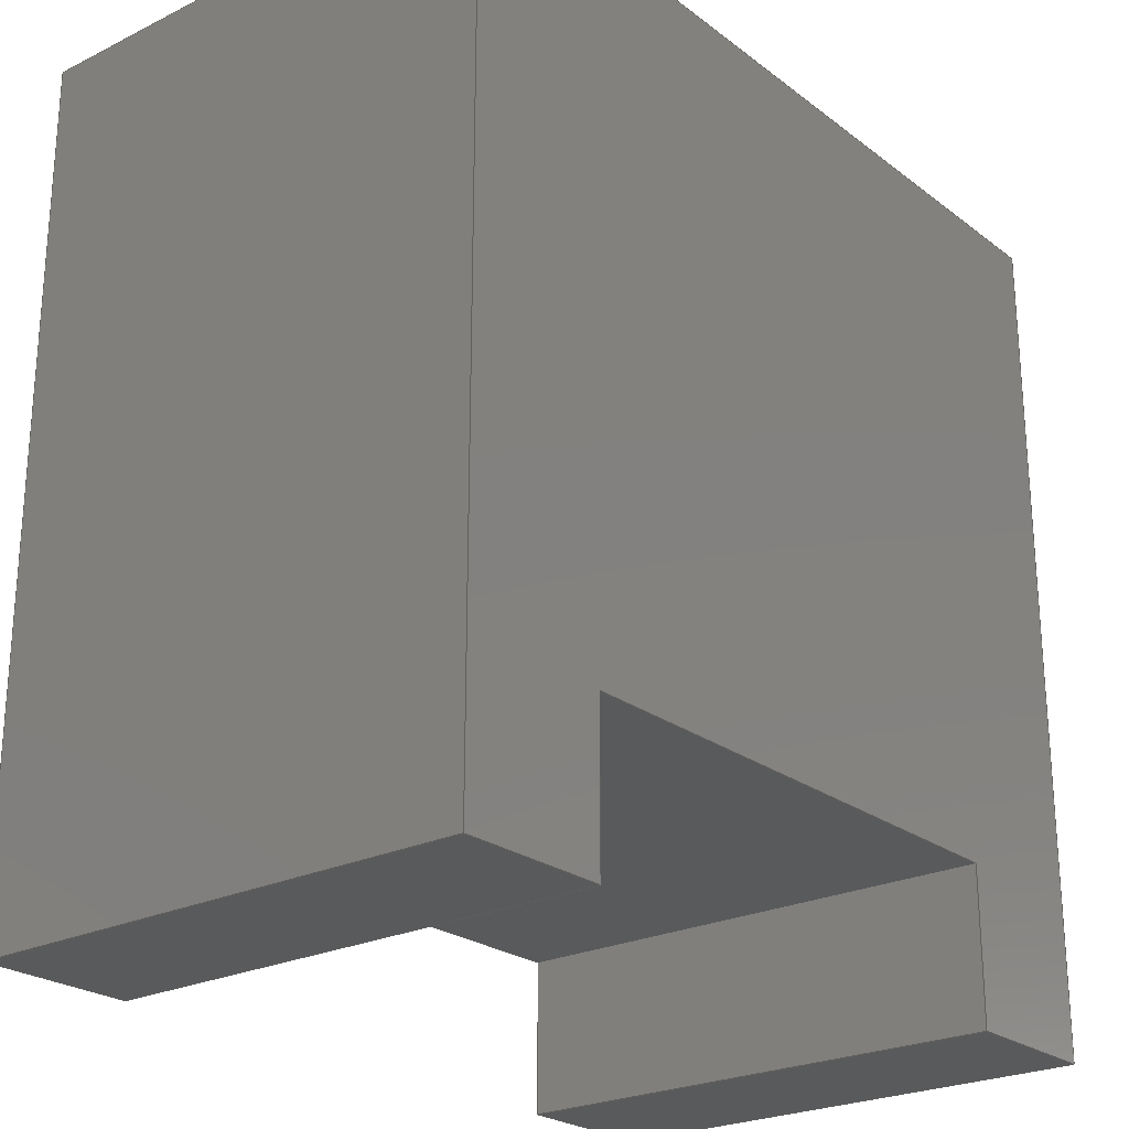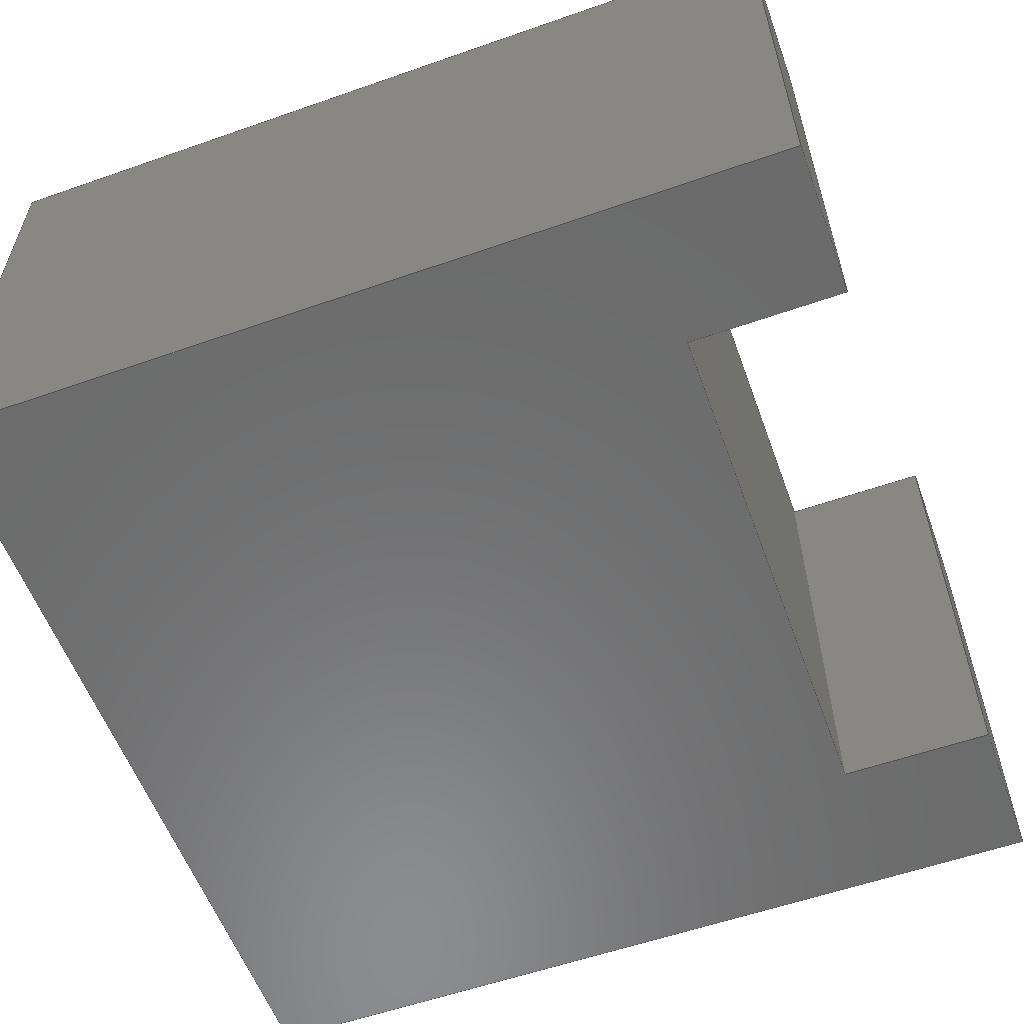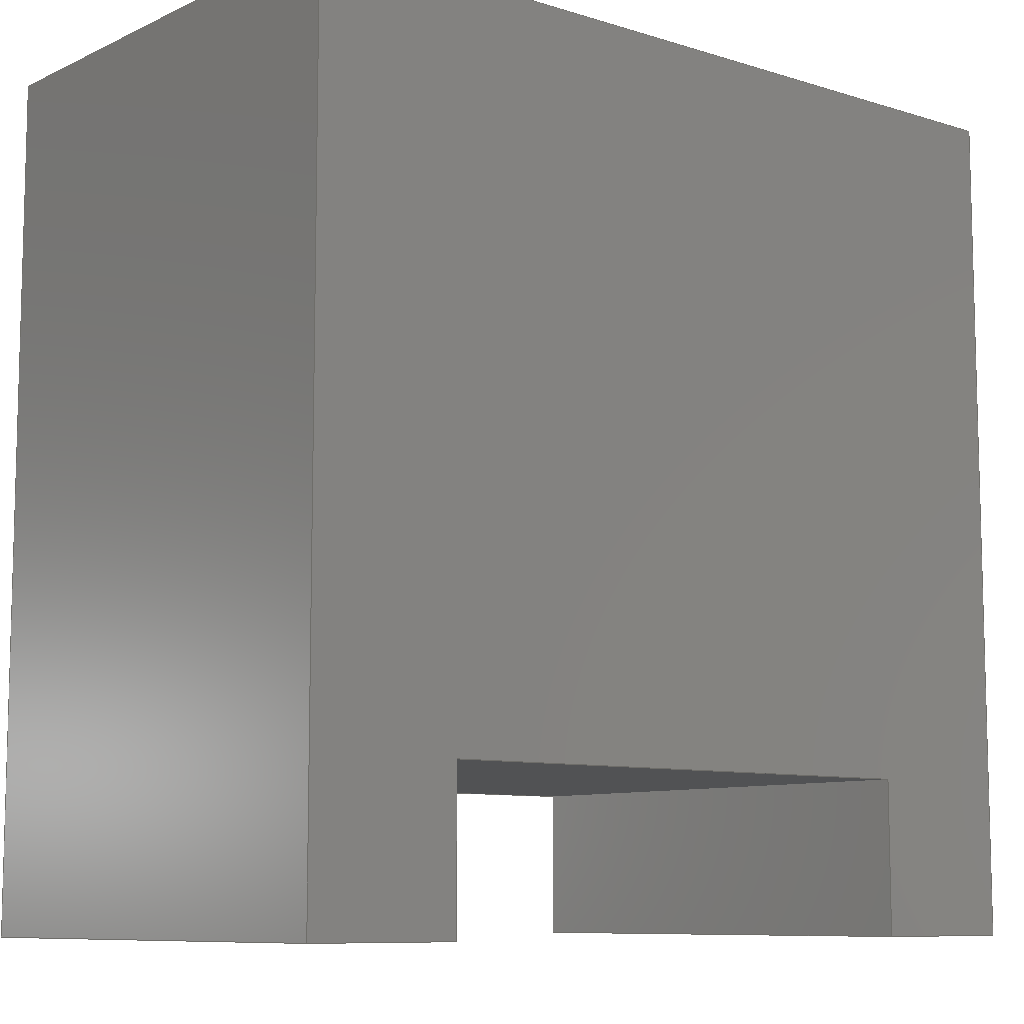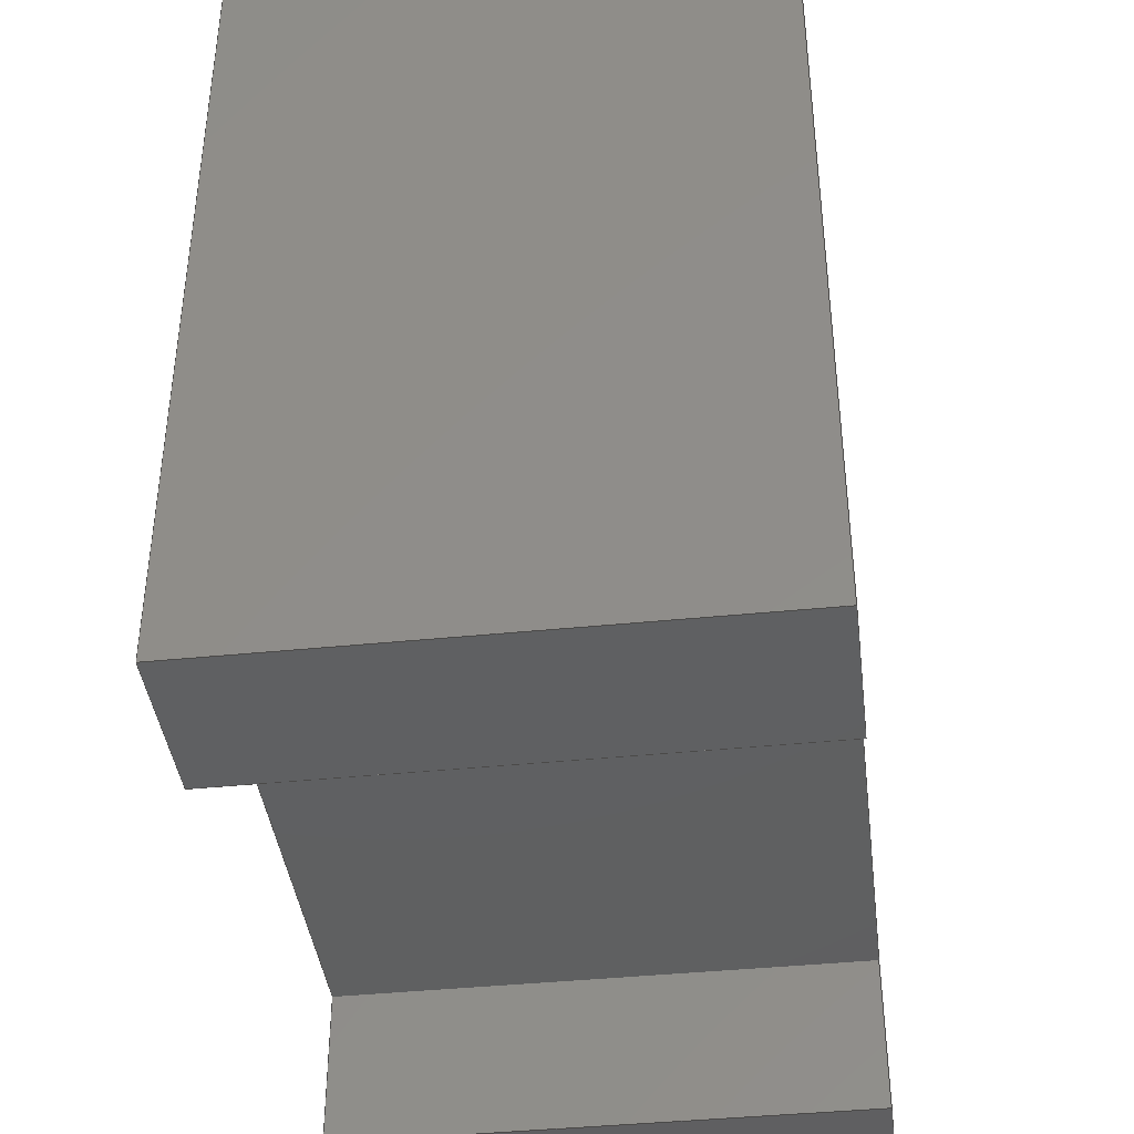
<metadata>
{"format":"step","ext":"step","renderer":"f3d","projection":"perspective","resolution":1024,"background":"white","views":[{"elev":-24.2,"azim":129.1,"up":"+Z"},{"elev":-57.5,"azim":110.0,"up":"+Y"},{"elev":-9.0,"azim":-39.6,"up":"+Z"},{"elev":-40.7,"azim":97.1,"up":"+Z"}]}
</metadata>
<code>
ISO-10303-21;
DATA;
#1=PROPERTY_DEFINITION_REPRESENTATION(#5,#3);
#2=PROPERTY_DEFINITION_REPRESENTATION(#6,#4);
#3=REPRESENTATION('',(#7),#308);
#4=REPRESENTATION('',(#8),#308);
#5=PROPERTY_DEFINITION('pmi validation property','',#313);
#6=PROPERTY_DEFINITION('pmi validation property','',#313);
#7=VALUE_REPRESENTATION_ITEM('number of annotations',COUNT_MEASURE(0));
#8=VALUE_REPRESENTATION_ITEM('number of views',COUNT_MEASURE(0));
#9=SHAPE_REPRESENTATION_RELATIONSHIP('','',#198,#10);
#10=ADVANCED_BREP_SHAPE_REPRESENTATION('',(#196),#308);
#11=ORIENTED_EDGE('',*,*,#59,.F.);
#12=ORIENTED_EDGE('',*,*,#60,.F.);
#13=ORIENTED_EDGE('',*,*,#61,.T.);
#14=ORIENTED_EDGE('',*,*,#62,.T.);
#15=ORIENTED_EDGE('',*,*,#63,.T.);
#16=ORIENTED_EDGE('',*,*,#64,.F.);
#17=ORIENTED_EDGE('',*,*,#65,.F.);
#18=ORIENTED_EDGE('',*,*,#60,.T.);
#19=ORIENTED_EDGE('',*,*,#66,.T.);
#20=ORIENTED_EDGE('',*,*,#67,.F.);
#21=ORIENTED_EDGE('',*,*,#68,.F.);
#22=ORIENTED_EDGE('',*,*,#64,.T.);
#23=ORIENTED_EDGE('',*,*,#69,.T.);
#24=ORIENTED_EDGE('',*,*,#70,.F.);
#25=ORIENTED_EDGE('',*,*,#71,.F.);
#26=ORIENTED_EDGE('',*,*,#67,.T.);
#27=ORIENTED_EDGE('',*,*,#72,.F.);
#28=ORIENTED_EDGE('',*,*,#73,.F.);
#29=ORIENTED_EDGE('',*,*,#74,.T.);
#30=ORIENTED_EDGE('',*,*,#70,.T.);
#31=ORIENTED_EDGE('',*,*,#75,.F.);
#32=ORIENTED_EDGE('',*,*,#76,.F.);
#33=ORIENTED_EDGE('',*,*,#77,.T.);
#34=ORIENTED_EDGE('',*,*,#73,.T.);
#35=ORIENTED_EDGE('',*,*,#78,.F.);
#36=ORIENTED_EDGE('',*,*,#79,.F.);
#37=ORIENTED_EDGE('',*,*,#80,.T.);
#38=ORIENTED_EDGE('',*,*,#76,.T.);
#39=ORIENTED_EDGE('',*,*,#81,.F.);
#40=ORIENTED_EDGE('',*,*,#62,.F.);
#41=ORIENTED_EDGE('',*,*,#82,.T.);
#42=ORIENTED_EDGE('',*,*,#79,.T.);
#43=ORIENTED_EDGE('',*,*,#61,.F.);
#44=ORIENTED_EDGE('',*,*,#65,.T.);
#45=ORIENTED_EDGE('',*,*,#68,.T.);
#46=ORIENTED_EDGE('',*,*,#71,.T.);
#47=ORIENTED_EDGE('',*,*,#74,.F.);
#48=ORIENTED_EDGE('',*,*,#77,.F.);
#49=ORIENTED_EDGE('',*,*,#80,.F.);
#50=ORIENTED_EDGE('',*,*,#82,.F.);
#51=ORIENTED_EDGE('',*,*,#59,.T.);
#52=ORIENTED_EDGE('',*,*,#81,.T.);
#53=ORIENTED_EDGE('',*,*,#78,.T.);
#54=ORIENTED_EDGE('',*,*,#75,.T.);
#55=ORIENTED_EDGE('',*,*,#72,.T.);
#56=ORIENTED_EDGE('',*,*,#69,.F.);
#57=ORIENTED_EDGE('',*,*,#66,.F.);
#58=ORIENTED_EDGE('',*,*,#63,.F.);
#59=EDGE_CURVE('',#83,#84,#99,.T.);
#60=EDGE_CURVE('',#85,#83,#100,.T.);
#61=EDGE_CURVE('',#85,#86,#101,.T.);
#62=EDGE_CURVE('',#86,#84,#102,.T.);
#63=EDGE_CURVE('',#83,#87,#103,.T.);
#64=EDGE_CURVE('',#88,#87,#104,.T.);
#65=EDGE_CURVE('',#85,#88,#105,.T.);
#66=EDGE_CURVE('',#87,#89,#106,.T.);
#67=EDGE_CURVE('',#90,#89,#107,.T.);
#68=EDGE_CURVE('',#88,#90,#108,.T.);
#69=EDGE_CURVE('',#89,#91,#109,.T.);
#70=EDGE_CURVE('',#92,#91,#110,.T.);
#71=EDGE_CURVE('',#90,#92,#111,.T.);
#72=EDGE_CURVE('',#93,#91,#112,.T.);
#73=EDGE_CURVE('',#94,#93,#113,.T.);
#74=EDGE_CURVE('',#94,#92,#114,.T.);
#75=EDGE_CURVE('',#95,#93,#115,.T.);
#76=EDGE_CURVE('',#96,#95,#116,.T.);
#77=EDGE_CURVE('',#96,#94,#117,.T.);
#78=EDGE_CURVE('',#97,#95,#118,.T.);
#79=EDGE_CURVE('',#98,#97,#119,.T.);
#80=EDGE_CURVE('',#98,#96,#120,.T.);
#81=EDGE_CURVE('',#84,#97,#121,.T.);
#82=EDGE_CURVE('',#86,#98,#122,.T.);
#83=VERTEX_POINT('',#259);
#84=VERTEX_POINT('',#260);
#85=VERTEX_POINT('',#262);
#86=VERTEX_POINT('',#264);
#87=VERTEX_POINT('',#268);
#88=VERTEX_POINT('',#270);
#89=VERTEX_POINT('',#274);
#90=VERTEX_POINT('',#276);
#91=VERTEX_POINT('',#280);
#92=VERTEX_POINT('',#282);
#93=VERTEX_POINT('',#286);
#94=VERTEX_POINT('',#288);
#95=VERTEX_POINT('',#292);
#96=VERTEX_POINT('',#294);
#97=VERTEX_POINT('',#298);
#98=VERTEX_POINT('',#300);
#99=LINE('',#258,#123);
#100=LINE('',#261,#124);
#101=LINE('',#263,#125);
#102=LINE('',#265,#126);
#103=LINE('',#267,#127);
#104=LINE('',#269,#128);
#105=LINE('',#271,#129);
#106=LINE('',#273,#130);
#107=LINE('',#275,#131);
#108=LINE('',#277,#132);
#109=LINE('',#279,#133);
#110=LINE('',#281,#134);
#111=LINE('',#283,#135);
#112=LINE('',#285,#136);
#113=LINE('',#287,#137);
#114=LINE('',#289,#138);
#115=LINE('',#291,#139);
#116=LINE('',#293,#140);
#117=LINE('',#295,#141);
#118=LINE('',#297,#142);
#119=LINE('',#299,#143);
#120=LINE('',#301,#144);
#121=LINE('',#303,#145);
#122=LINE('',#304,#146);
#123=VECTOR('',#214,1);
#124=VECTOR('',#215,1);
#125=VECTOR('',#216,1);
#126=VECTOR('',#217,1);
#127=VECTOR('',#220,1);
#128=VECTOR('',#221,1);
#129=VECTOR('',#222,1);
#130=VECTOR('',#225,1);
#131=VECTOR('',#226,1);
#132=VECTOR('',#227,1);
#133=VECTOR('',#230,1);
#134=VECTOR('',#231,1);
#135=VECTOR('',#232,1);
#136=VECTOR('',#235,1);
#137=VECTOR('',#236,1);
#138=VECTOR('',#237,1);
#139=VECTOR('',#240,1);
#140=VECTOR('',#241,1);
#141=VECTOR('',#242,1);
#142=VECTOR('',#245,1);
#143=VECTOR('',#246,1);
#144=VECTOR('',#247,1);
#145=VECTOR('',#250,1);
#146=VECTOR('',#251,1);
#147=EDGE_LOOP('',(#11,#12,#13,#14));
#148=EDGE_LOOP('',(#15,#16,#17,#18));
#149=EDGE_LOOP('',(#19,#20,#21,#22));
#150=EDGE_LOOP('',(#23,#24,#25,#26));
#151=EDGE_LOOP('',(#27,#28,#29,#30));
#152=EDGE_LOOP('',(#31,#32,#33,#34));
#153=EDGE_LOOP('',(#35,#36,#37,#38));
#154=EDGE_LOOP('',(#39,#40,#41,#42));
#155=EDGE_LOOP('',(#43,#44,#45,#46,#47,#48,#49,#50));
#156=EDGE_LOOP('',(#51,#52,#53,#54,#55,#56,#57,#58));
#157=FACE_BOUND('',#147,.T.);
#158=FACE_BOUND('',#148,.T.);
#159=FACE_BOUND('',#149,.T.);
#160=FACE_BOUND('',#150,.T.);
#161=FACE_BOUND('',#151,.T.);
#162=FACE_BOUND('',#152,.T.);
#163=FACE_BOUND('',#153,.T.);
#164=FACE_BOUND('',#154,.T.);
#165=FACE_BOUND('',#155,.T.);
#166=FACE_BOUND('',#156,.T.);
#167=PLANE('',#200);
#168=PLANE('',#201);
#169=PLANE('',#202);
#170=PLANE('',#203);
#171=PLANE('',#204);
#172=PLANE('',#205);
#173=PLANE('',#206);
#174=PLANE('',#207);
#175=PLANE('',#208);
#176=PLANE('',#209);
#177=ADVANCED_FACE('',(#157),#167,.T.);
#178=ADVANCED_FACE('',(#158),#168,.F.);
#179=ADVANCED_FACE('',(#159),#169,.F.);
#180=ADVANCED_FACE('',(#160),#170,.F.);
#181=ADVANCED_FACE('',(#161),#171,.T.);
#182=ADVANCED_FACE('',(#162),#172,.T.);
#183=ADVANCED_FACE('',(#163),#173,.T.);
#184=ADVANCED_FACE('',(#164),#174,.T.);
#185=ADVANCED_FACE('',(#165),#175,.T.);
#186=ADVANCED_FACE('',(#166),#176,.F.);
#187=CLOSED_SHELL('',(#177,#178,#179,#180,#181,#182,#183,#184,#185,#186));
#188=STYLED_ITEM('',(#189),#196);
#189=PRESENTATION_STYLE_ASSIGNMENT((#190));
#190=SURFACE_STYLE_USAGE(.BOTH.,#191);
#191=SURFACE_SIDE_STYLE('',(#192));
#192=SURFACE_STYLE_FILL_AREA(#193);
#193=FILL_AREA_STYLE('',(#194));
#194=FILL_AREA_STYLE_COLOUR('',#195);
#195=COLOUR_RGB('',0.04706,0.4706,0.4353);
#196=MANIFOLD_SOLID_BREP('Part 1',#187);
#197=SHAPE_DEFINITION_REPRESENTATION(#313,#198);
#198=SHAPE_REPRESENTATION('Part 1',(#199),#308);
#199=AXIS2_PLACEMENT_3D('',#256,#210,#211);
#200=AXIS2_PLACEMENT_3D('',#257,#212,#213);
#201=AXIS2_PLACEMENT_3D('',#266,#218,#219);
#202=AXIS2_PLACEMENT_3D('',#272,#223,#224);
#203=AXIS2_PLACEMENT_3D('',#278,#228,#229);
#204=AXIS2_PLACEMENT_3D('',#284,#233,#234);
#205=AXIS2_PLACEMENT_3D('',#290,#238,#239);
#206=AXIS2_PLACEMENT_3D('',#296,#243,#244);
#207=AXIS2_PLACEMENT_3D('',#302,#248,#249);
#208=AXIS2_PLACEMENT_3D('',#305,#252,#253);
#209=AXIS2_PLACEMENT_3D('',#306,#254,#255);
#210=DIRECTION('',(0,0,1));
#211=DIRECTION('',(1,0,0));
#212=DIRECTION('',(0,0,1));
#213=DIRECTION('',(1,0,0));
#214=DIRECTION('',(1,0,0));
#215=DIRECTION('',(0,1,0));
#216=DIRECTION('',(1,0,0));
#217=DIRECTION('',(0,1,0));
#218=DIRECTION('',(1,0,0));
#219=DIRECTION('',(0,0,-1));
#220=DIRECTION('',(0,0,-1));
#221=DIRECTION('',(0,1,0));
#222=DIRECTION('',(0,0,-1));
#223=DIRECTION('',(0,0,1));
#224=DIRECTION('',(1,0,0));
#225=DIRECTION('',(1,0,0));
#226=DIRECTION('',(0,1,0));
#227=DIRECTION('',(1,0,0));
#228=DIRECTION('',(-1,0,0));
#229=DIRECTION('',(0,0,1));
#230=DIRECTION('',(0,0,1));
#231=DIRECTION('',(0,1,0));
#232=DIRECTION('',(0,0,1));
#233=DIRECTION('',(-0.0001416,0,-1));
#234=DIRECTION('',(-1,0,0.0001416));
#235=DIRECTION('',(-1,0,0.0001416));
#236=DIRECTION('',(0,1,0));
#237=DIRECTION('',(-1,0,0.0001416));
#238=DIRECTION('',(-1,0,0));
#239=DIRECTION('',(0,0,1));
#240=DIRECTION('',(0,0,1));
#241=DIRECTION('',(0,1,0));
#242=DIRECTION('',(0,0,1));
#243=DIRECTION('',(0,0,-1));
#244=DIRECTION('',(-1,0,0));
#245=DIRECTION('',(-1,0,0));
#246=DIRECTION('',(0,1,0));
#247=DIRECTION('',(-1,0,0));
#248=DIRECTION('',(1,0,0));
#249=DIRECTION('',(0,0,-1));
#250=DIRECTION('',(0,0,-1));
#251=DIRECTION('',(0,0,-1));
#252=DIRECTION('',(0,-1,0));
#253=DIRECTION('',(1,0,0));
#254=DIRECTION('',(0,-1,0));
#255=DIRECTION('',(1,0,0));
#256=CARTESIAN_POINT('',(0,0,0));
#257=CARTESIAN_POINT('',(0.0005932,-0.03,0.02544));
#258=CARTESIAN_POINT('',(0.0005932,0,0.02544));
#259=CARTESIAN_POINT('',(-0.02441,0,0.02544));
#260=CARTESIAN_POINT('',(0.02559,0,0.02544));
#261=CARTESIAN_POINT('',(-0.02441,-0.03,0.02544));
#262=CARTESIAN_POINT('',(-0.02441,-0.03,0.02544));
#263=CARTESIAN_POINT('',(0.0005932,-0.03,0.02544));
#264=CARTESIAN_POINT('',(0.02559,-0.03,0.02544));
#265=CARTESIAN_POINT('',(0.02559,-0.03,0.02544));
#266=CARTESIAN_POINT('',(-0.02441,-0.03,0.0004449));
#267=CARTESIAN_POINT('',(-0.02441,0,0.0004449));
#268=CARTESIAN_POINT('',(-0.02441,0,-0.02456));
#269=CARTESIAN_POINT('',(-0.02441,-0.03,-0.02456));
#270=CARTESIAN_POINT('',(-0.02441,-0.03,-0.02456));
#271=CARTESIAN_POINT('',(-0.02441,-0.03,0.0004449));
#272=CARTESIAN_POINT('',(-0.01991,-0.03,-0.02456));
#273=CARTESIAN_POINT('',(-0.01991,0,-0.02456));
#274=CARTESIAN_POINT('',(-0.01541,0,-0.02456));
#275=CARTESIAN_POINT('',(-0.01541,-0.03,-0.02456));
#276=CARTESIAN_POINT('',(-0.01541,-0.03,-0.02456));
#277=CARTESIAN_POINT('',(-0.01991,-0.03,-0.02456));
#278=CARTESIAN_POINT('',(-0.01541,-0.03,-0.02004));
#279=CARTESIAN_POINT('',(-0.01541,0,-0.02004));
#280=CARTESIAN_POINT('',(-0.01541,0,-0.01552));
#281=CARTESIAN_POINT('',(-0.01541,-0.03,-0.01552));
#282=CARTESIAN_POINT('',(-0.01541,-0.03,-0.01552));
#283=CARTESIAN_POINT('',(-0.01541,-0.03,-0.02004));
#284=CARTESIAN_POINT('',(0.0005932,-0.03,-0.01553));
#285=CARTESIAN_POINT('',(0.0005932,0,-0.01553));
#286=CARTESIAN_POINT('',(0.01659,0,-0.01553));
#287=CARTESIAN_POINT('',(0.01659,-0.03,-0.01553));
#288=CARTESIAN_POINT('',(0.01659,-0.03,-0.01553));
#289=CARTESIAN_POINT('',(0.0005932,-0.03,-0.01553));
#290=CARTESIAN_POINT('',(0.01659,-0.03,-0.02004));
#291=CARTESIAN_POINT('',(0.01659,0,-0.02004));
#292=CARTESIAN_POINT('',(0.01659,0,-0.02456));
#293=CARTESIAN_POINT('',(0.01659,-0.03,-0.02456));
#294=CARTESIAN_POINT('',(0.01659,-0.03,-0.02456));
#295=CARTESIAN_POINT('',(0.01659,-0.03,-0.02004));
#296=CARTESIAN_POINT('',(0.02109,-0.03,-0.02456));
#297=CARTESIAN_POINT('',(0.02109,0,-0.02456));
#298=CARTESIAN_POINT('',(0.02559,0,-0.02456));
#299=CARTESIAN_POINT('',(0.02559,-0.03,-0.02456));
#300=CARTESIAN_POINT('',(0.02559,-0.03,-0.02456));
#301=CARTESIAN_POINT('',(0.02109,-0.03,-0.02456));
#302=CARTESIAN_POINT('',(0.02559,-0.03,0.0004449));
#303=CARTESIAN_POINT('',(0.02559,0,0.0004449));
#304=CARTESIAN_POINT('',(0.02559,-0.03,0.0004449));
#305=CARTESIAN_POINT('',(0.0005932,-0.03,0.0004449));
#306=CARTESIAN_POINT('',(0.0005932,0,0.0004449));
#307=MECHANICAL_DESIGN_GEOMETRIC_PRESENTATION_REPRESENTATION('',(#188),
#308);
#308=(
GEOMETRIC_REPRESENTATION_CONTEXT(3)
GLOBAL_UNCERTAINTY_ASSIGNED_CONTEXT((#309))
GLOBAL_UNIT_ASSIGNED_CONTEXT((#312,#311,#310))
REPRESENTATION_CONTEXT('Part 1','TOP_LEVEL_ASSEMBLY_PART')
);
#309=UNCERTAINTY_MEASURE_WITH_UNIT(LENGTH_MEASURE(5e-06),#312,
'DISTANCE_ACCURACY_VALUE','Maximum Tolerance applied to model');
#310=(
NAMED_UNIT(*)
SI_UNIT($,.STERADIAN.)
SOLID_ANGLE_UNIT()
);
#311=(
NAMED_UNIT(*)
PLANE_ANGLE_UNIT()
SI_UNIT($,.RADIAN.)
);
#312=(
LENGTH_UNIT()
NAMED_UNIT(*)
SI_UNIT($,.METRE.)
);
#313=PRODUCT_DEFINITION_SHAPE('','',#314);
#314=PRODUCT_DEFINITION('','',#316,#315);
#315=PRODUCT_DEFINITION_CONTEXT('',#322,'design');
#316=PRODUCT_DEFINITION_FORMATION_WITH_SPECIFIED_SOURCE('','',#318,
 .NOT_KNOWN.);
#317=PRODUCT_RELATED_PRODUCT_CATEGORY('','',(#318));
#318=PRODUCT('Part 1','Part 1','Part 1',(#320));
#319=PRODUCT_CATEGORY('','');
#320=PRODUCT_CONTEXT('',#322,'mechanical');
#321=APPLICATION_PROTOCOL_DEFINITION('international standard',
'automotive_design',2010,#322);
#322=APPLICATION_CONTEXT(
'core data for automotive mechanical design processes');
ENDSEC;
END-ISO-10303-21;

</code>
